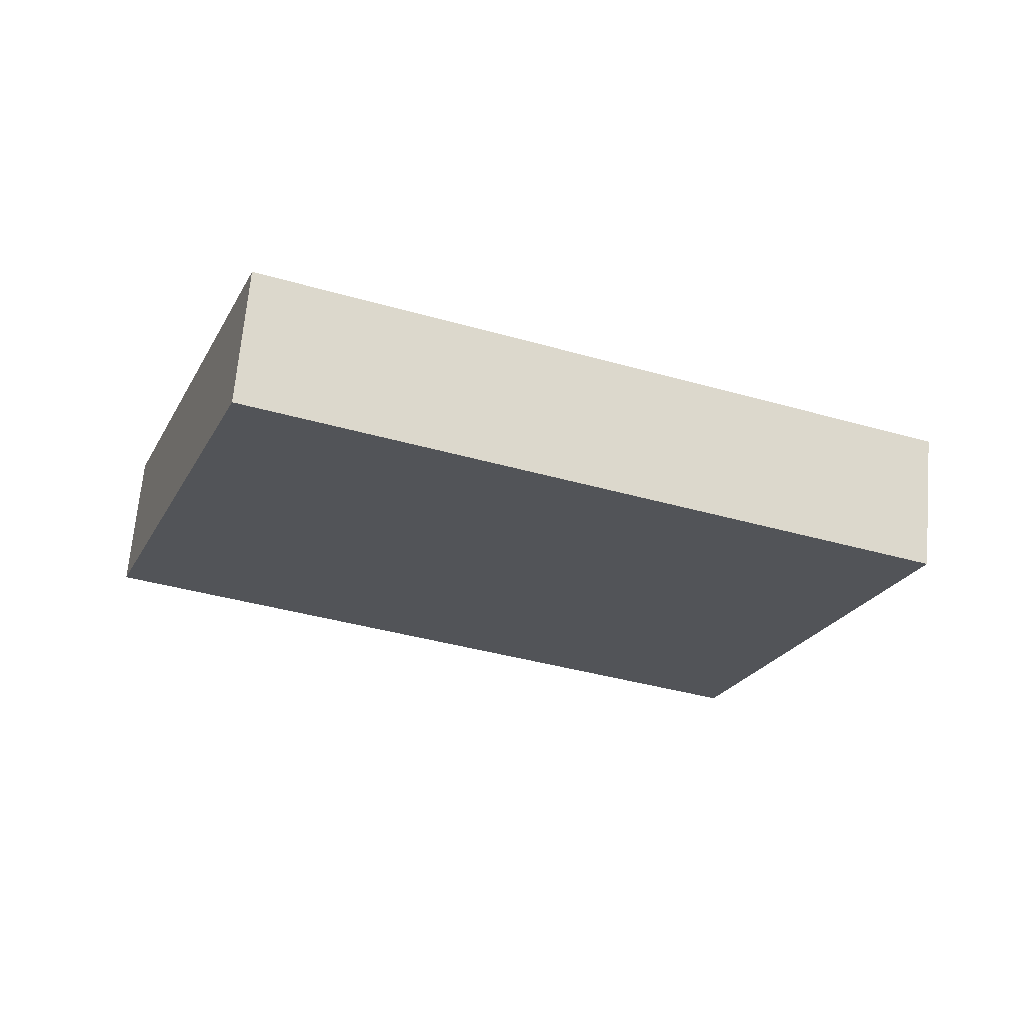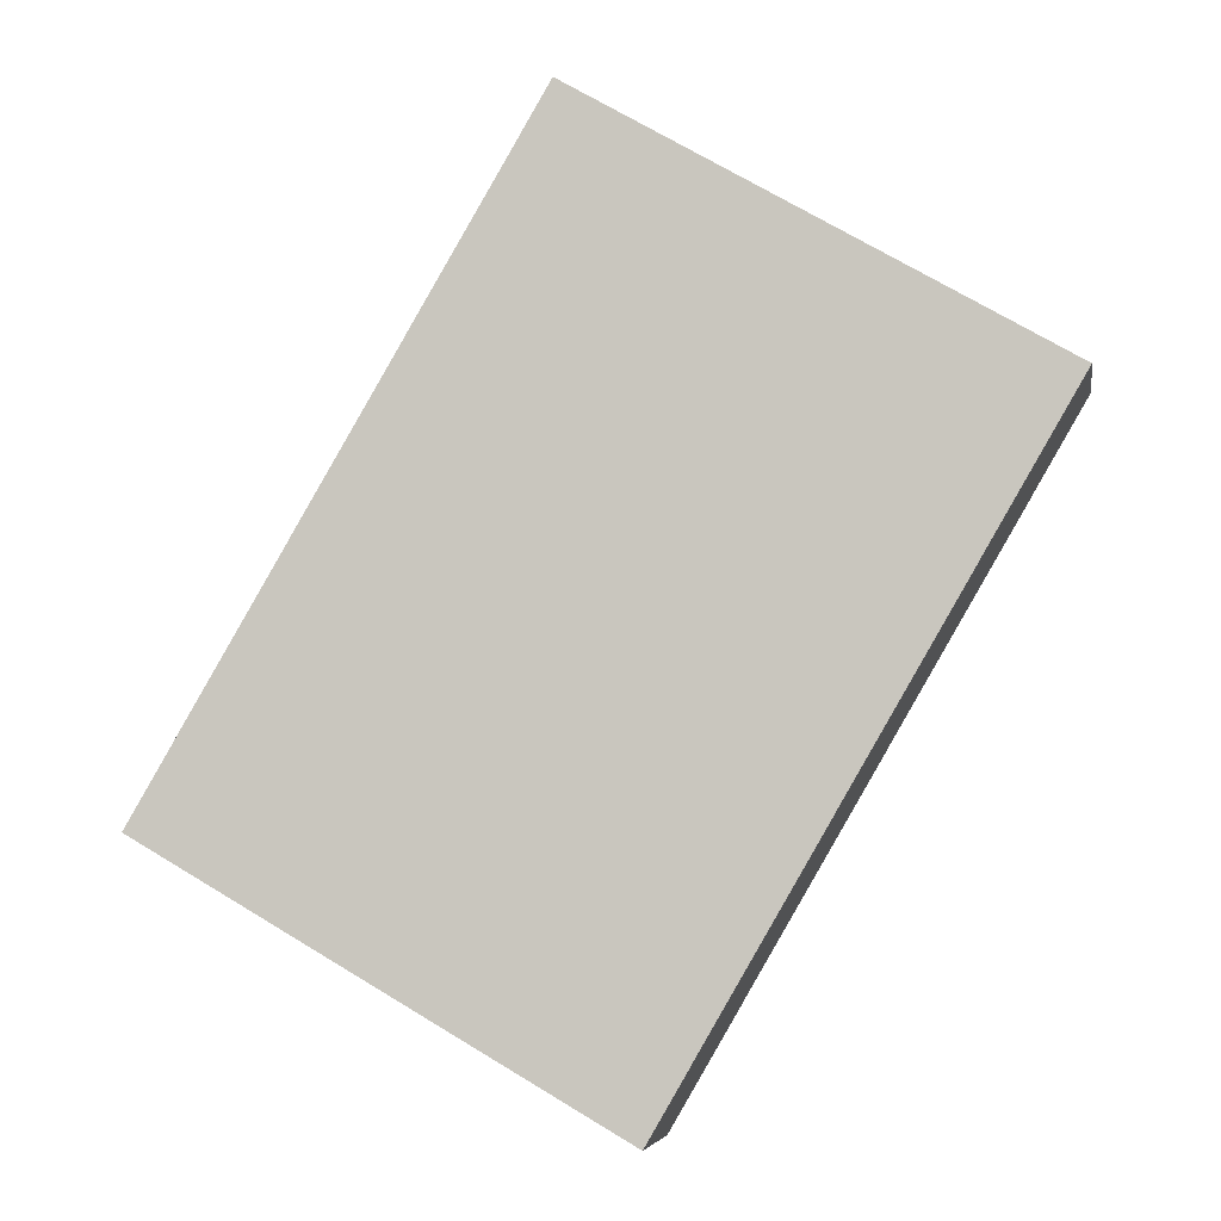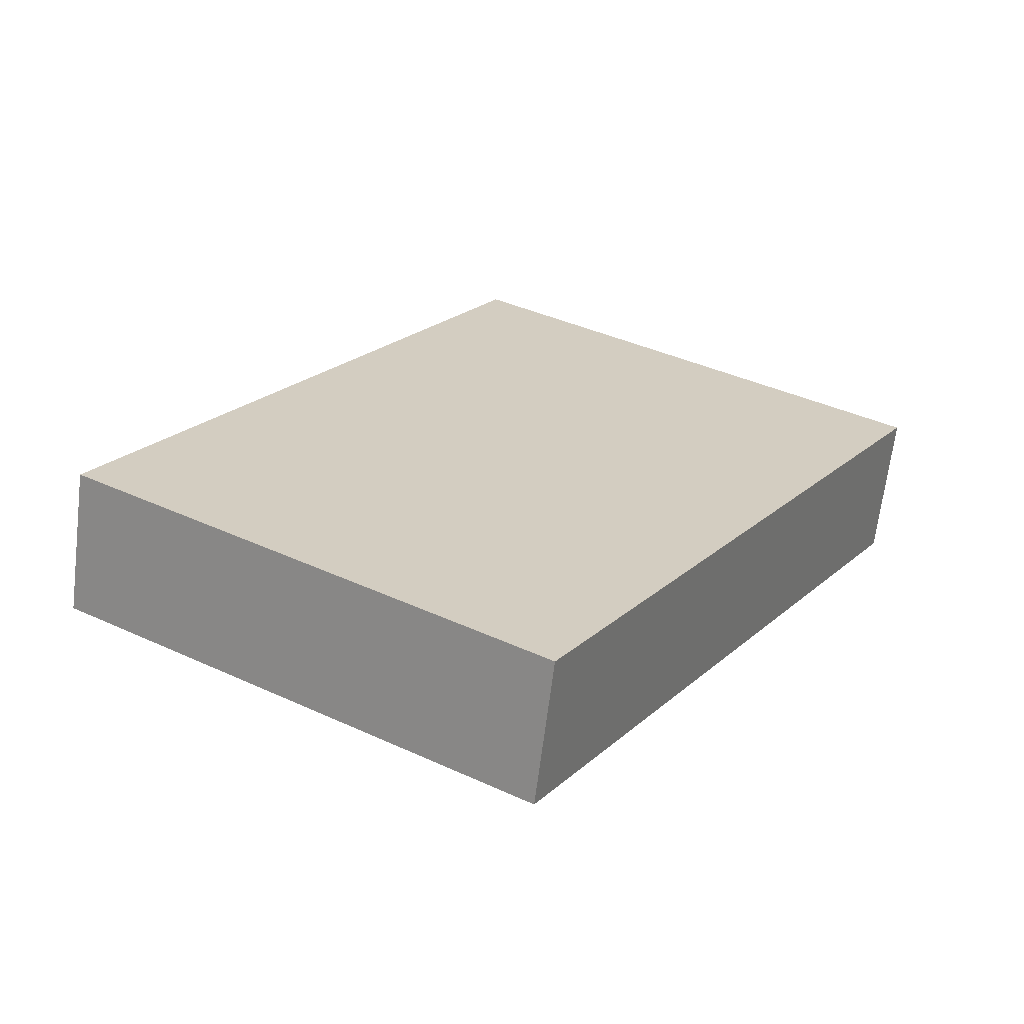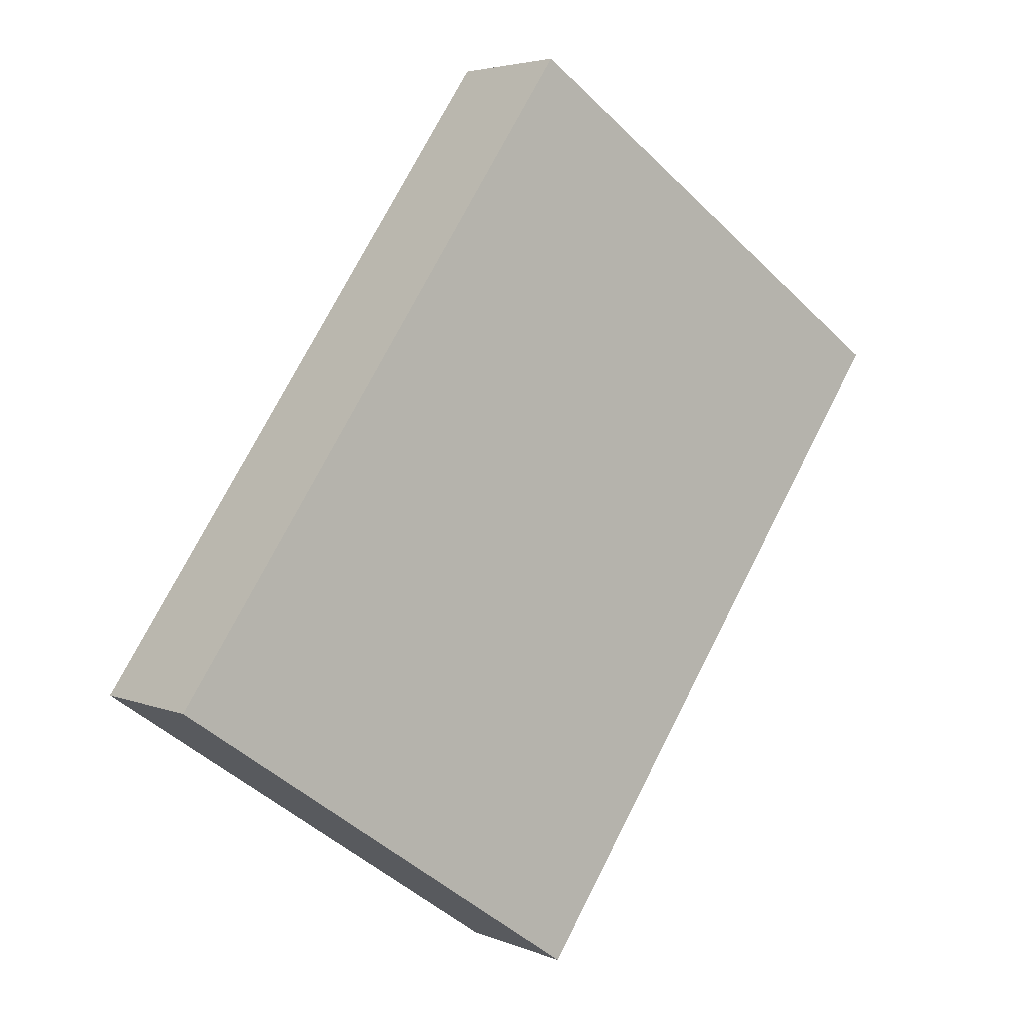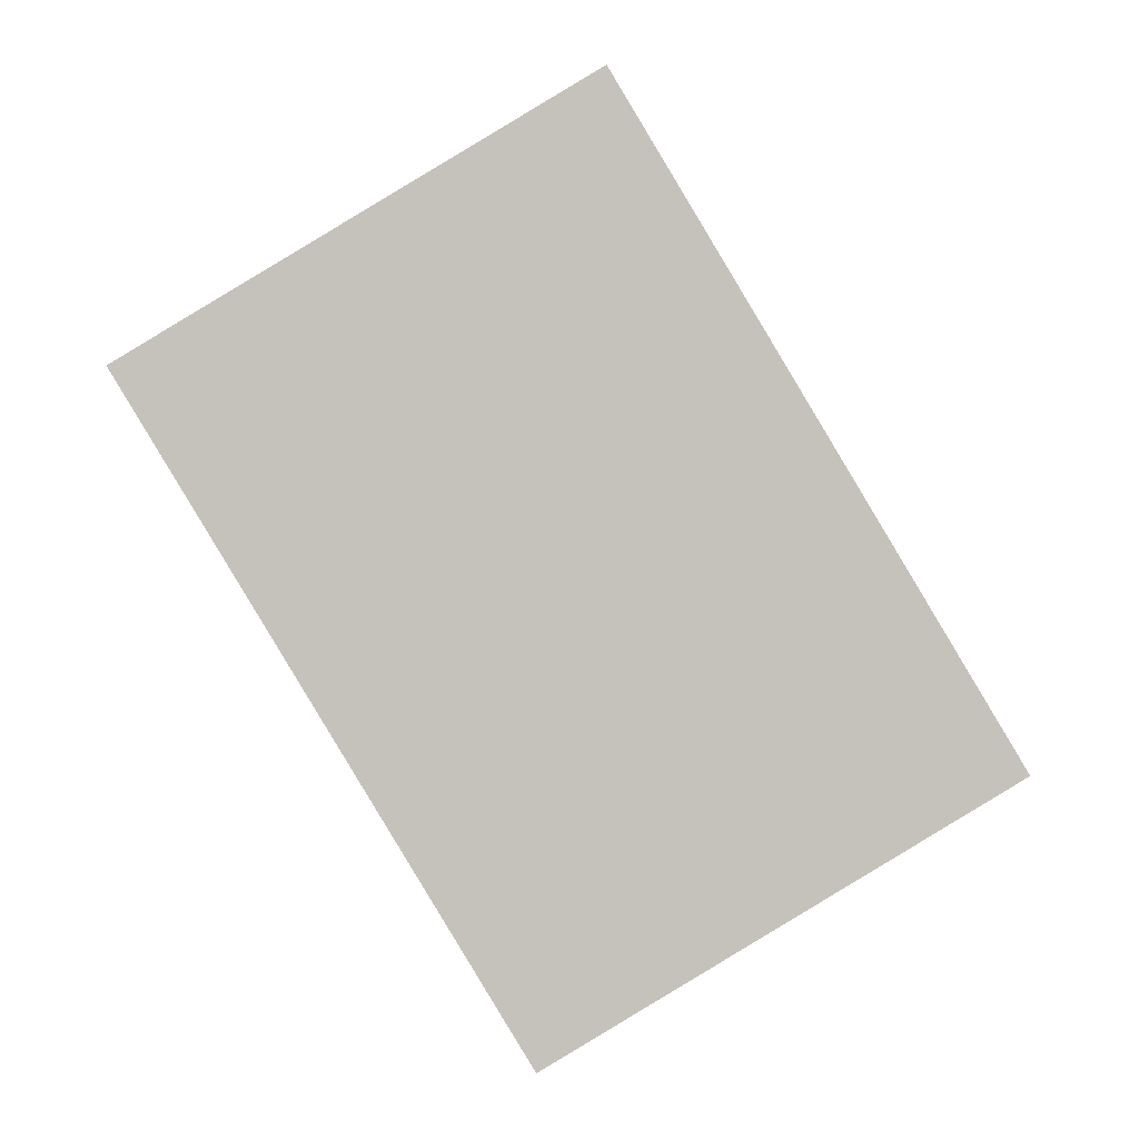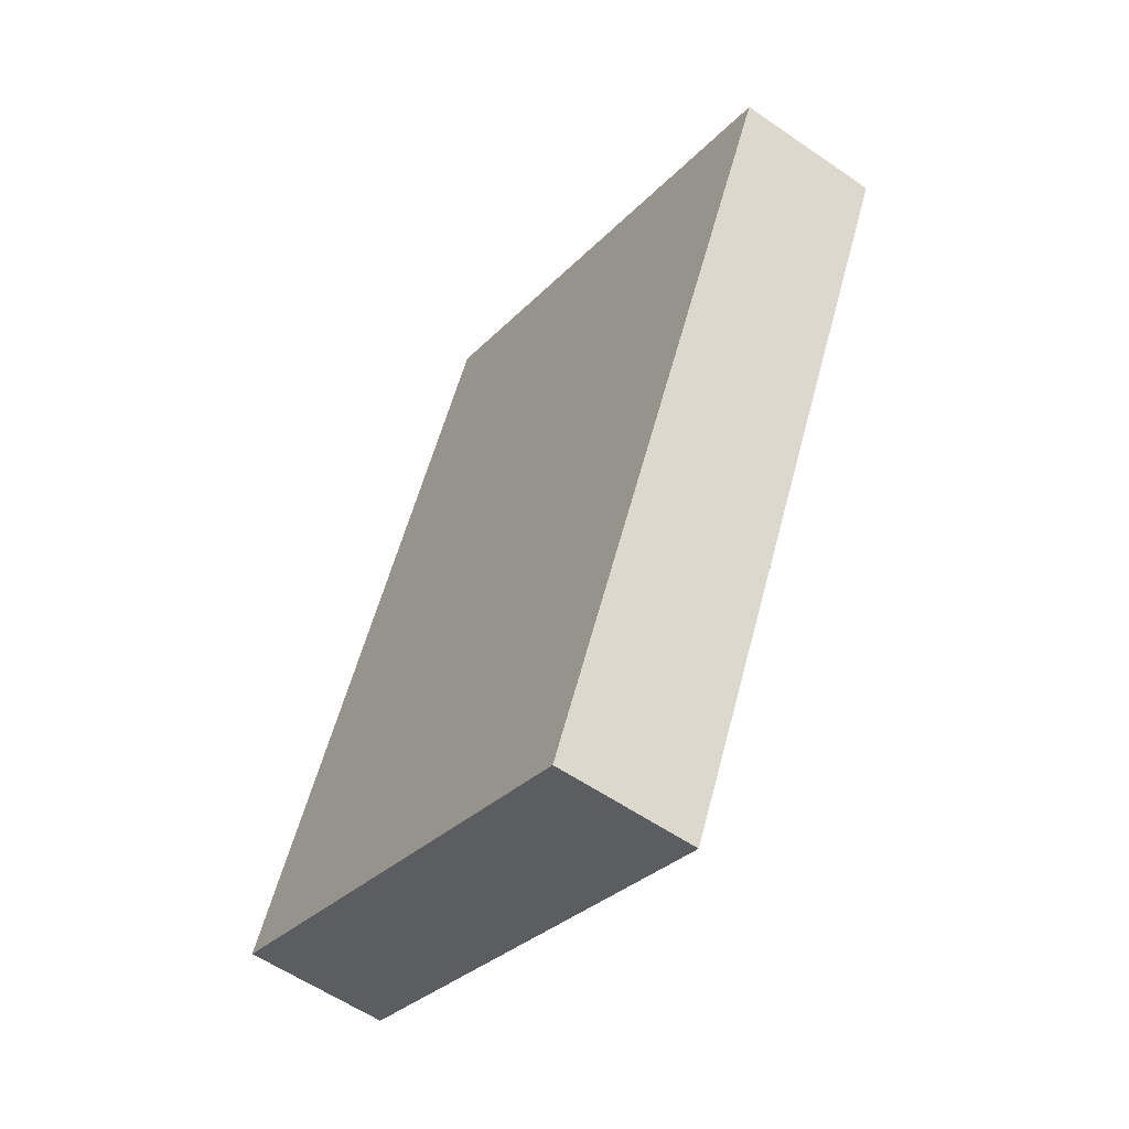
<metadata>
{"format":"obj","ext":"obj","renderer":"f3d","projection":"perspective","resolution":1024,"background":"white","views":[{"elev":-21.4,"azim":-79.4,"up":"+Y"},{"elev":-10.0,"azim":6.7,"up":"+Z"},{"elev":-70.3,"azim":-9.7,"up":"+Z"},{"elev":-1.6,"azim":-40.0,"up":"+Z"},{"elev":6.4,"azim":176.0,"up":"+Z"},{"elev":-64.7,"azim":51.7,"up":"+Z"}]}
</metadata>
<code>
g default
v 2.466 0.001787 1.327
v 3.325 0.001787 0.8146
v 2.479 0.271 1.348
v 3.338 0.271 0.8361
v 1.751 0.4032 0.1266
v 2.61 0.4032 -0.3855
v 1.738 0.134 0.1051
v 2.597 0.134 -0.407
g pCube1
f 1 2 4 3
f 3 4 6 5
f 5 6 8 7
f 7 8 2 1
f 2 8 6 4
f 7 1 3 5

</code>
